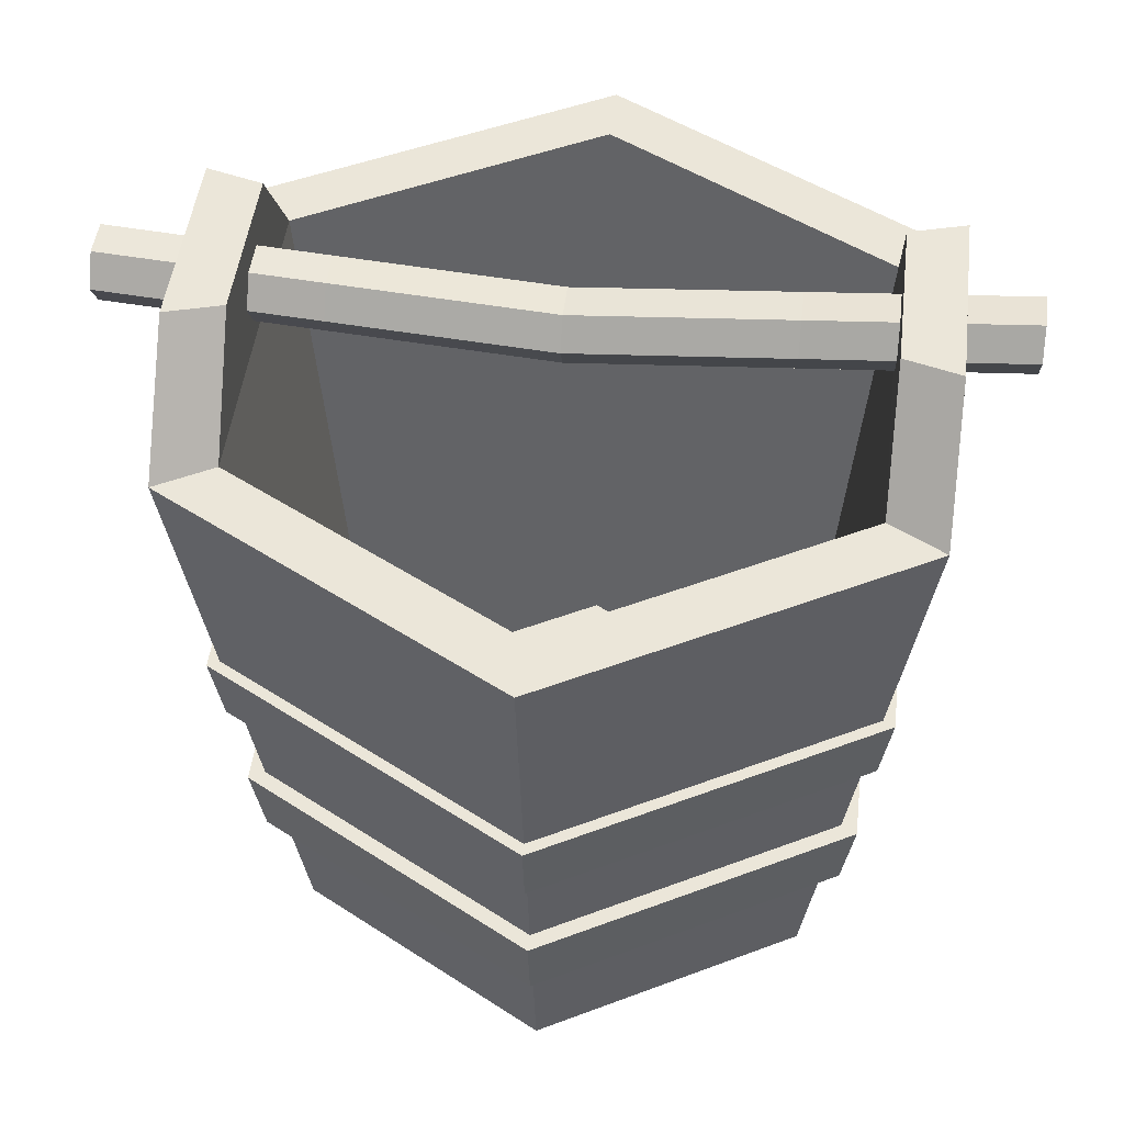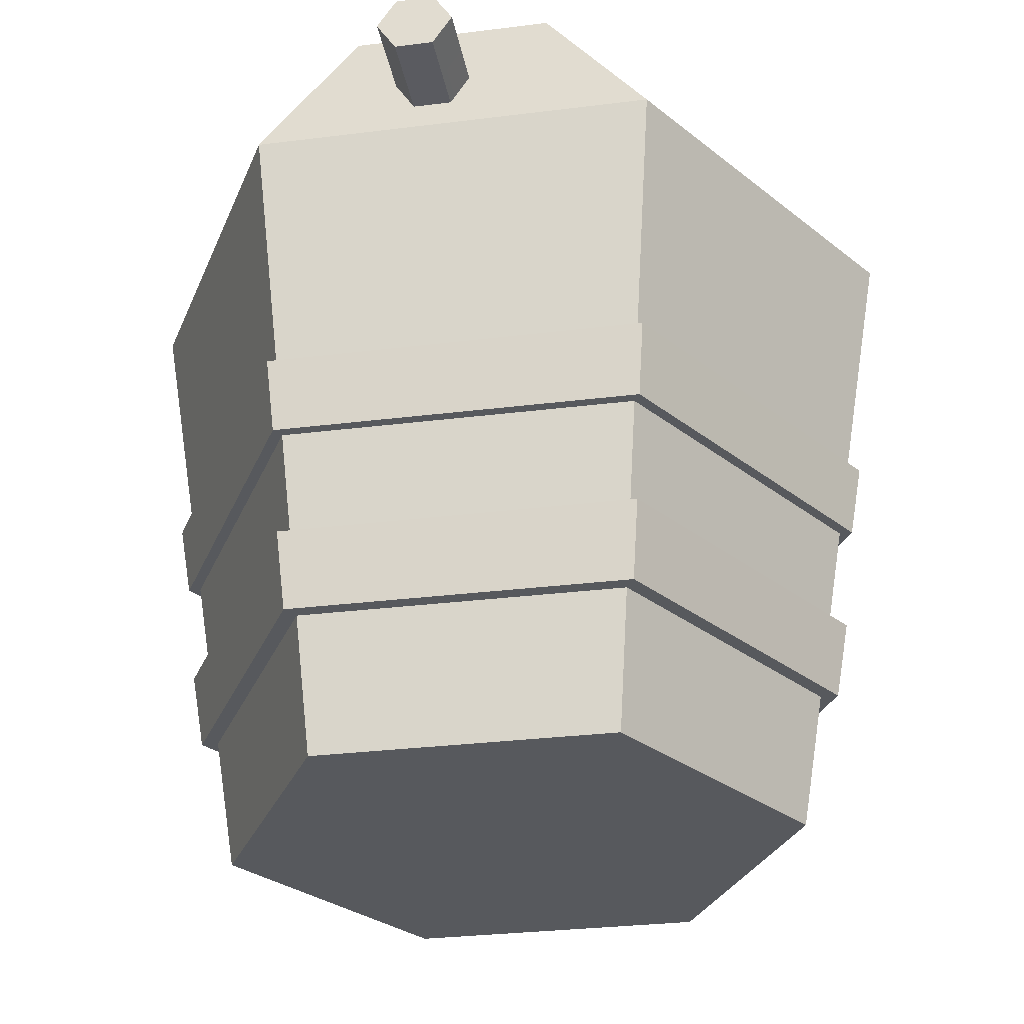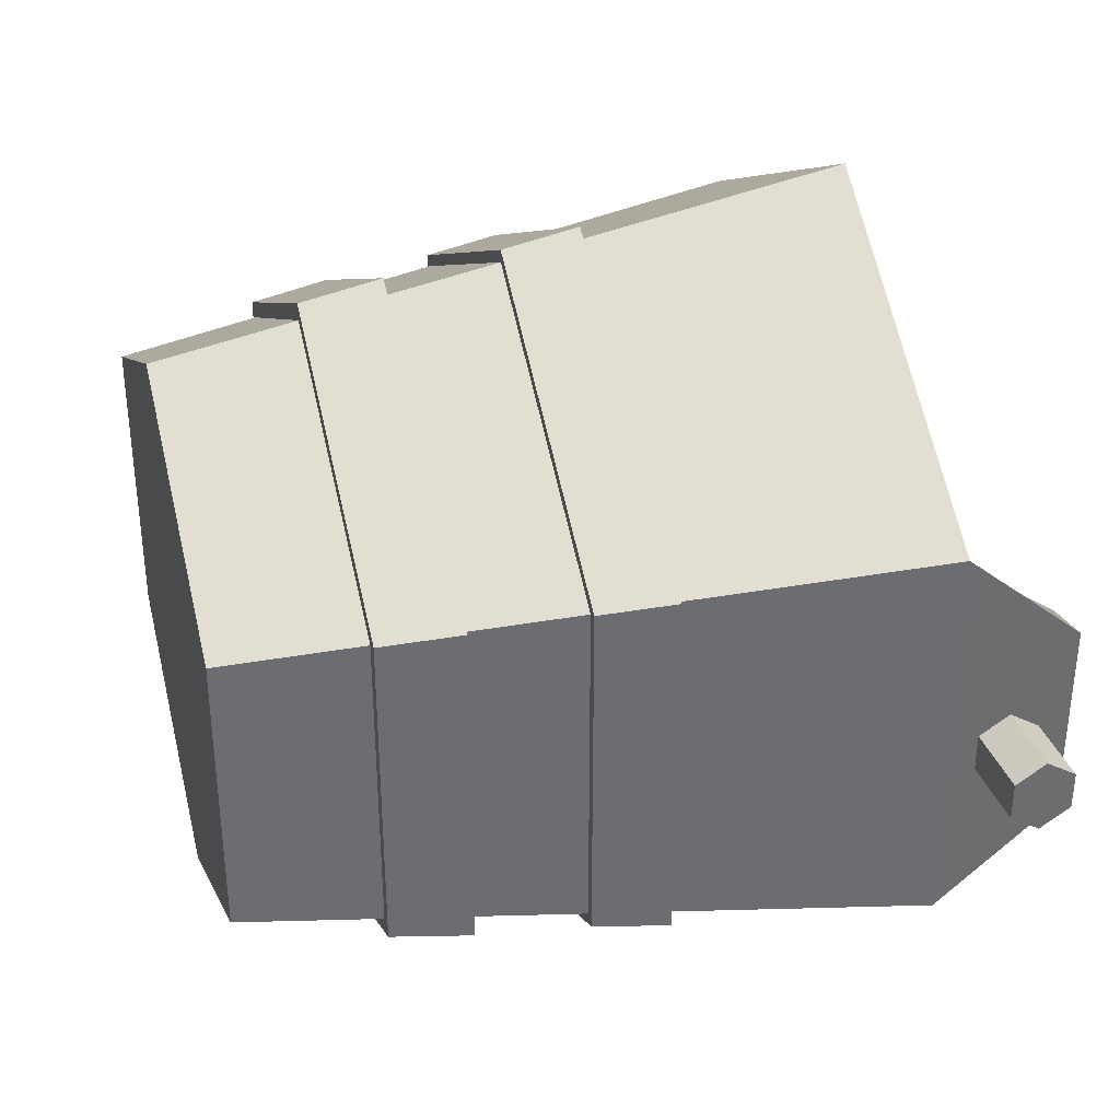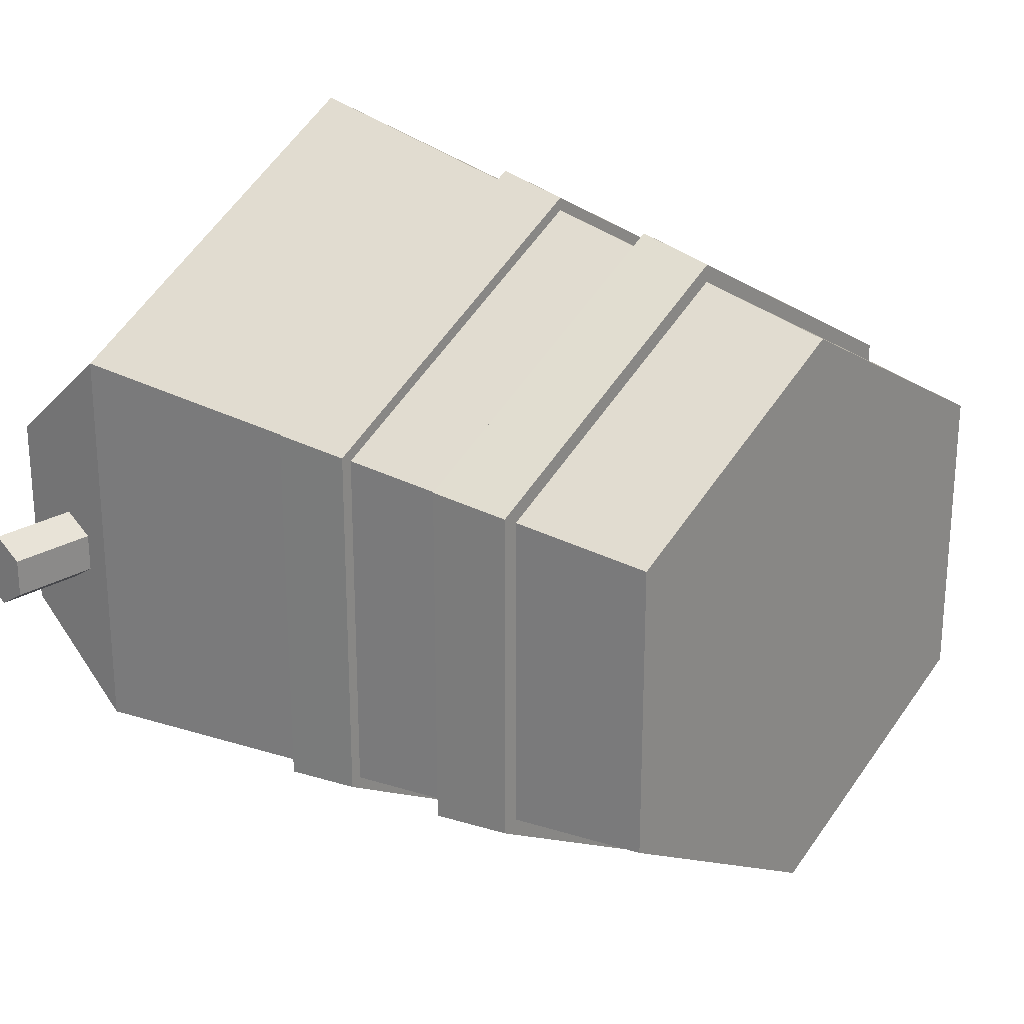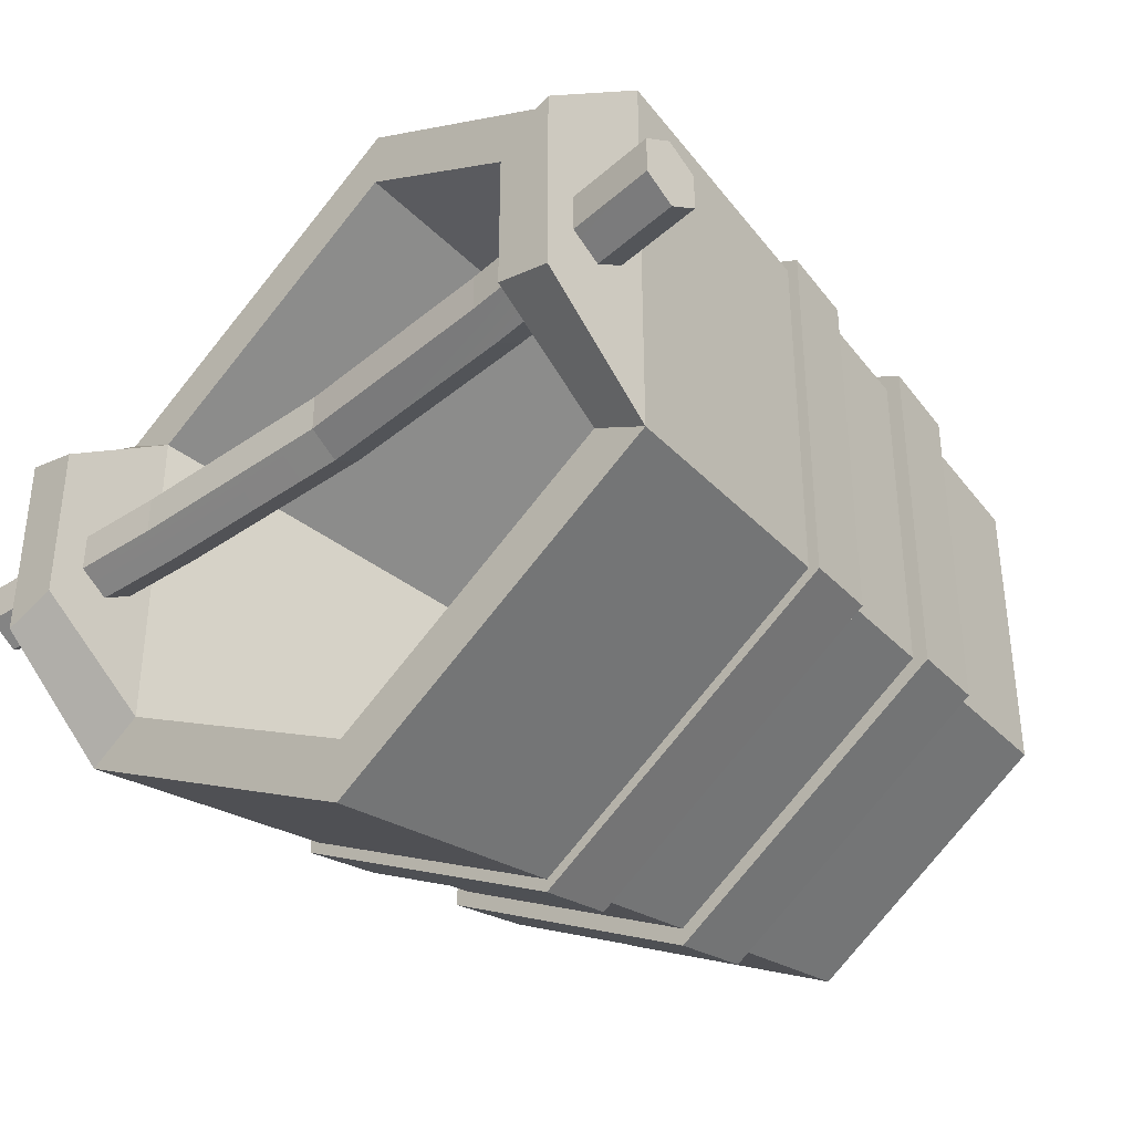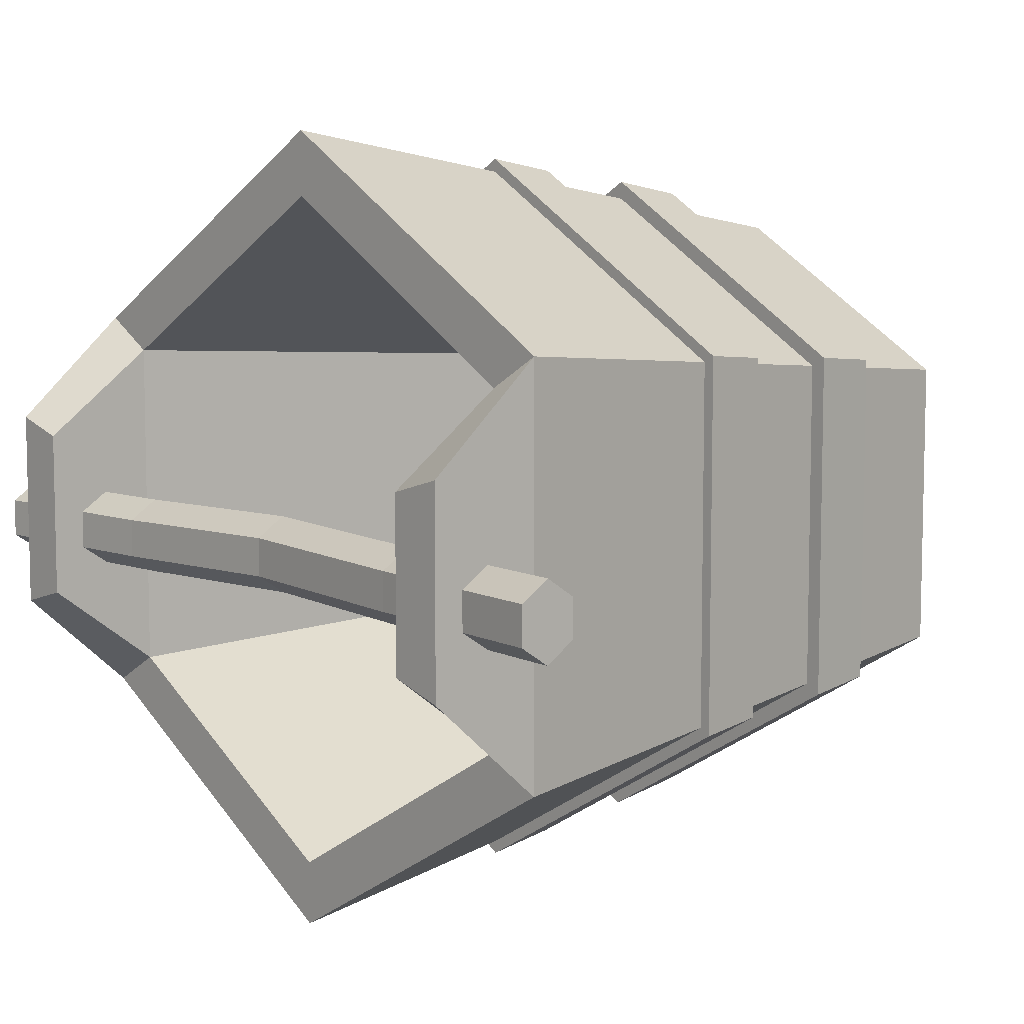
<metadata>
{"format":"obj","ext":"obj","renderer":"f3d","projection":"perspective","resolution":1024,"background":"white","views":[{"elev":46.9,"azim":6.7,"up":"+Y"},{"elev":-29.2,"azim":-79.4,"up":"+Y"},{"elev":36.4,"azim":74.8,"up":"+Z"},{"elev":25.2,"azim":-48.2,"up":"+Z"},{"elev":-39.0,"azim":-136.5,"up":"+Z"},{"elev":8.1,"azim":-130.7,"up":"+Z"}]}
</metadata>
<code>
o bucket.001
v -0 -0.01144 -0.2979
v 0 0.6434 -0.3419
v 0.258 -0.01144 -0.149
v 0.2961 0.6434 -0.171
v 0.258 -0.01144 0.149
v 0.2961 0.6434 0.171
v -0 -0.01144 0.2979
v -0 0.6434 0.3419
v -0.258 -0.01144 0.149
v -0.2961 0.6434 0.171
v -0.258 -0.01144 -0.149
v -0.2961 0.6434 -0.171
v 0.3526 0.6434 -0.2036
v 0 0.6434 -0.4071
v 0.3526 0.6434 0.2036
v -0 0.6434 0.4071
v -0.3526 0.6434 0.2036
v -0.3526 0.6434 -0.2036
v 0.2369 0.01144 -0.1368
v 0 0.01144 -0.2736
v 0.2369 0.01144 0.1368
v -0 0.01144 0.2736
v -0.2369 0.01144 0.1368
v -0.2369 0.01144 -0.1368
v -0 0.316 -0.3525
v 0.3053 0.316 -0.1763
v 0.3053 0.316 0.1763
v -0 0.316 0.3525
v -0.3053 0.316 0.1763
v -0.3053 0.316 -0.1763
v -0 0.3904 -0.3649
v 0.316 0.3904 -0.1825
v 0.316 0.3904 0.1825
v -0 0.3904 0.3649
v -0.316 0.3904 0.1825
v -0.316 0.3904 -0.1825
v 0.3277 0.3904 -0.1892
v 0.3165 0.316 -0.1827
v 0.3277 0.3904 0.1892
v 0.3165 0.316 0.1827
v -0 0.3904 0.3784
v -0 0.316 0.3655
v -0.3277 0.3904 0.1892
v -0.3165 0.316 0.1827
v -0.3277 0.3904 -0.1892
v -0.3165 0.316 -0.1827
v 0 0.316 -0.3655
v 0 0.3904 -0.3784
v 0.3526 0.7592 0.1009
v 0.3526 0.7592 -0.1009
v -0.3526 0.7592 -0.1009
v -0.3526 0.7592 0.1009
v 0.2961 0.7592 0.08474
v 0.2961 0.7592 -0.08474
v -0.2961 0.7592 -0.08474
v -0.2961 0.7592 0.08474
v 0.2896 0.207 -0.1672
v 0.2896 0.207 0.1672
v -0 0.207 0.3344
v -0.2896 0.207 0.1672
v -0.2896 0.207 -0.1672
v -0 0.207 -0.3344
v 0.2781 0.1278 -0.1606
v 0.2781 0.1278 0.1606
v -0 0.1278 0.3212
v -0.2781 0.1278 0.1606
v -0.2781 0.1278 -0.1606
v -0 0.1278 -0.3212
v -0 0.1278 -0.3389
v 0 0.207 -0.3528
v 0.3056 0.207 -0.1764
v 0.3056 0.207 0.1764
v -0 0.207 0.3528
v -0.3056 0.207 0.1764
v -0.3056 0.207 -0.1764
v 0.2935 0.1278 -0.1694
v 0.2935 0.1278 0.1694
v -0 0.1278 0.3389
v -0.2935 0.1278 0.1694
v -0.2935 0.1278 -0.1694
v -0.4414 0.7055 -0.05817
v 0.4247 0.7055 -0.05817
v -0.4414 0.6761 -0.0388
v 0.4247 0.6761 -0.0388
v -0.4414 0.6761 -5.5e-05
v 0.4247 0.6761 -5.5e-05
v -0.4414 0.7055 0.01932
v 0.4247 0.7055 0.01932
v -0.4414 0.7348 -5.5e-05
v 0.4247 0.7348 -5.5e-05
v -0.4414 0.7348 -0.0388
v 0.4247 0.7348 -0.0388
v -0.2249 0.6891 -0.05817
v -0.00723 0.6768 -0.05371
v 0.2082 0.6891 -0.05817
v 0.2082 0.6597 -0.0388
v -0.00723 0.6474 -0.03434
v -0.2249 0.6597 -0.0388
v 0.2082 0.6597 -5.5e-05
v -0.00723 0.6474 0.004403
v -0.2249 0.6597 -5.5e-05
v 0.2082 0.6891 0.01932
v -0.00723 0.6768 0.02378
v -0.2249 0.6891 0.01932
v 0.2082 0.7185 -5.5e-05
v -0.00723 0.7062 0.004403
v -0.2249 0.7185 -5.5e-05
v 0.2082 0.7185 -0.0388
v -0.00723 0.7062 -0.03434
v -0.2249 0.7185 -0.0388
f 31 14 13 32
f 32 13 15 33
f 33 15 16 34
f 34 16 17 35
f 2 12 24 20
f 35 17 18 36
f 36 18 14 31
f 1 3 5 7 9 11
f 2 4 13 14
f 12 18 51 55
f 6 8 16 15
f 8 10 17 16
f 17 10 56 52
f 12 2 14 18
f 19 20 24 23 22 21
f 6 4 19 21
f 8 6 21 22
f 10 8 22 23
f 12 10 23 24
f 4 2 20 19
f 61 30 25 62
f 60 29 30 61
f 59 28 29 60
f 58 27 28 59
f 57 26 27 58
f 62 25 26 57
f 31 32 37 48
f 36 31 48 45
f 29 28 42 44
f 34 35 43 41
f 27 26 38 40
f 32 33 39 37
f 46 45 48 47
f 44 43 45 46
f 42 41 43 44
f 40 39 41 42
f 38 37 39 40
f 47 48 37 38
f 25 30 46 47
f 26 25 47 38
f 33 34 41 39
f 28 27 40 42
f 35 36 45 43
f 30 29 44 46
f 54 53 49 50
f 56 55 51 52
f 13 4 54 50
f 15 13 50 49
f 6 15 49 53
f 10 12 55 56
f 18 17 52 51
f 4 6 53 54
f 63 68 69 76
f 68 67 80 69
f 58 59 73 72
f 66 65 78 79
f 60 61 75 74
f 64 63 76 77
f 11 67 68 1
f 9 66 67 11
f 7 65 66 9
f 5 64 65 7
f 3 63 64 5
f 1 68 63 3
f 69 70 71 76
f 76 71 72 77
f 77 72 73 78
f 78 73 74 79
f 79 74 75 80
f 80 75 70 69
f 62 57 71 70
f 61 62 70 75
f 65 64 77 78
f 59 60 74 73
f 67 66 79 80
f 57 58 72 71
f 95 82 84 96
f 96 84 86 99
f 99 86 88 102
f 102 88 90 105
f 84 82 92 90 88 86
f 105 90 92 108
f 108 92 82 95
f 81 83 85 87 89 91
f 91 110 93 81
f 110 109 94 93
f 109 108 95 94
f 89 107 110 91
f 107 106 109 110
f 106 105 108 109
f 87 104 107 89
f 104 103 106 107
f 103 102 105 106
f 85 101 104 87
f 101 100 103 104
f 100 99 102 103
f 83 98 101 85
f 98 97 100 101
f 97 96 99 100
f 81 93 98 83
f 93 94 97 98
f 94 95 96 97

</code>
